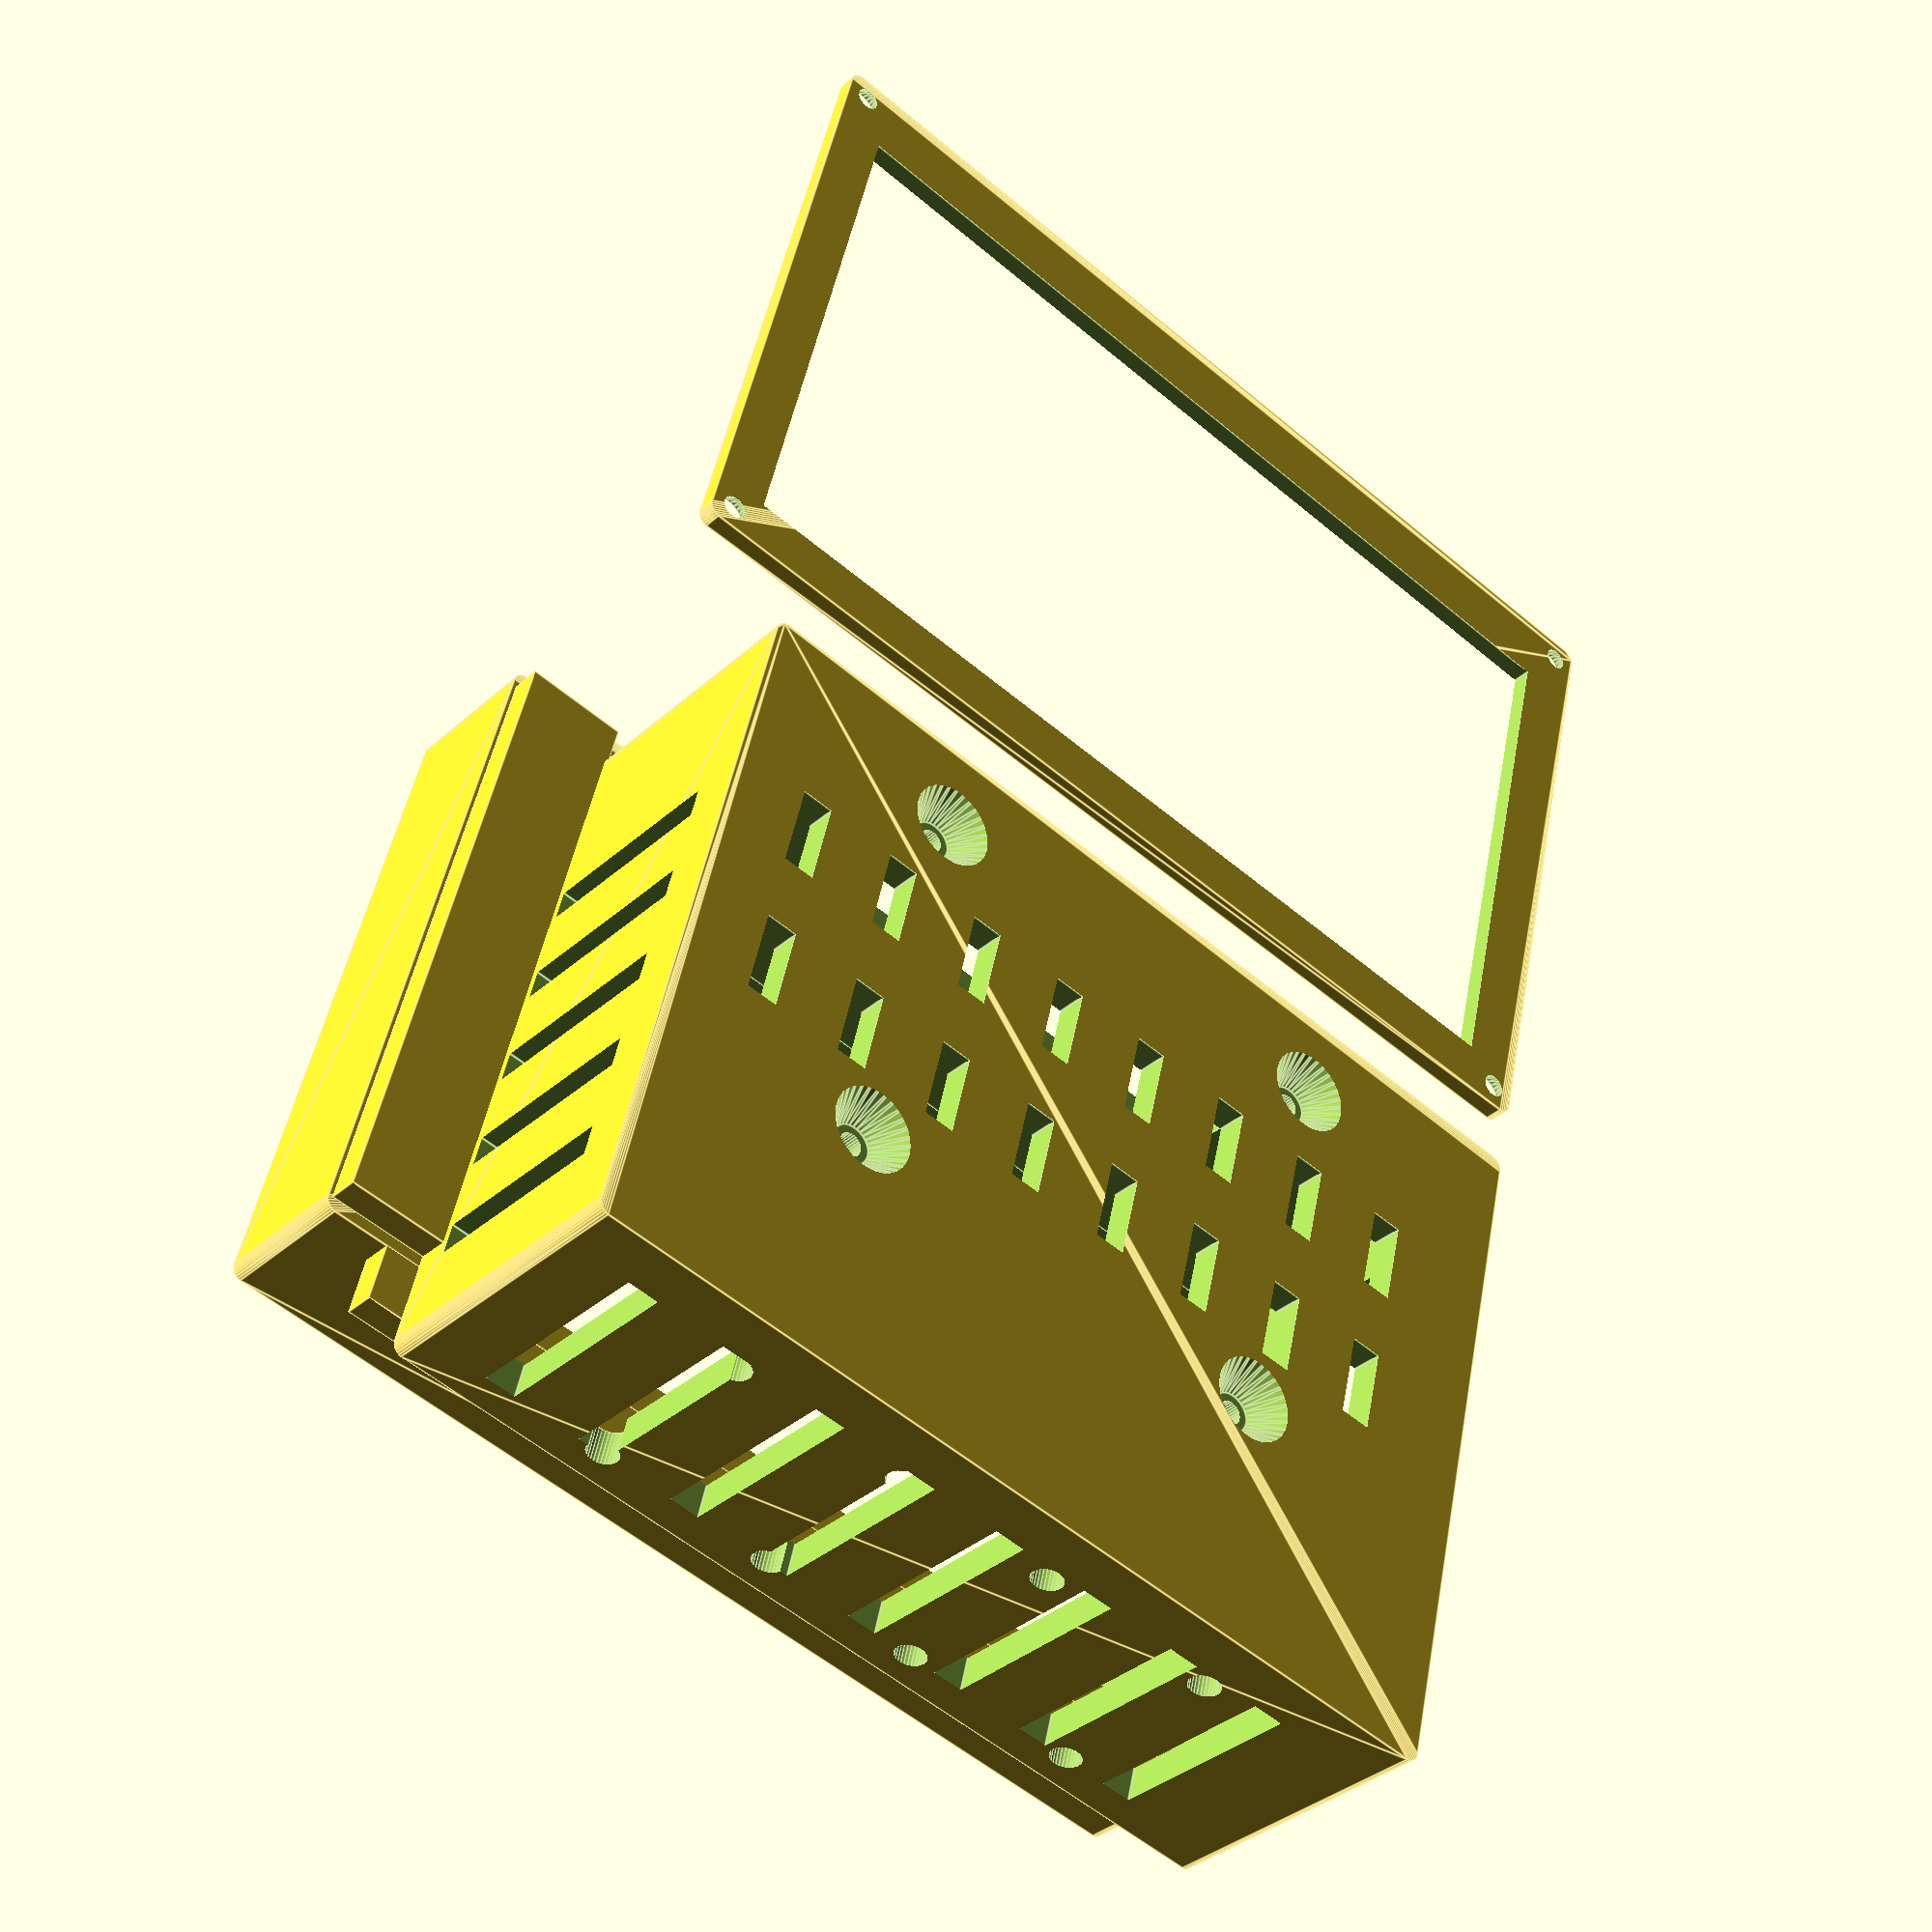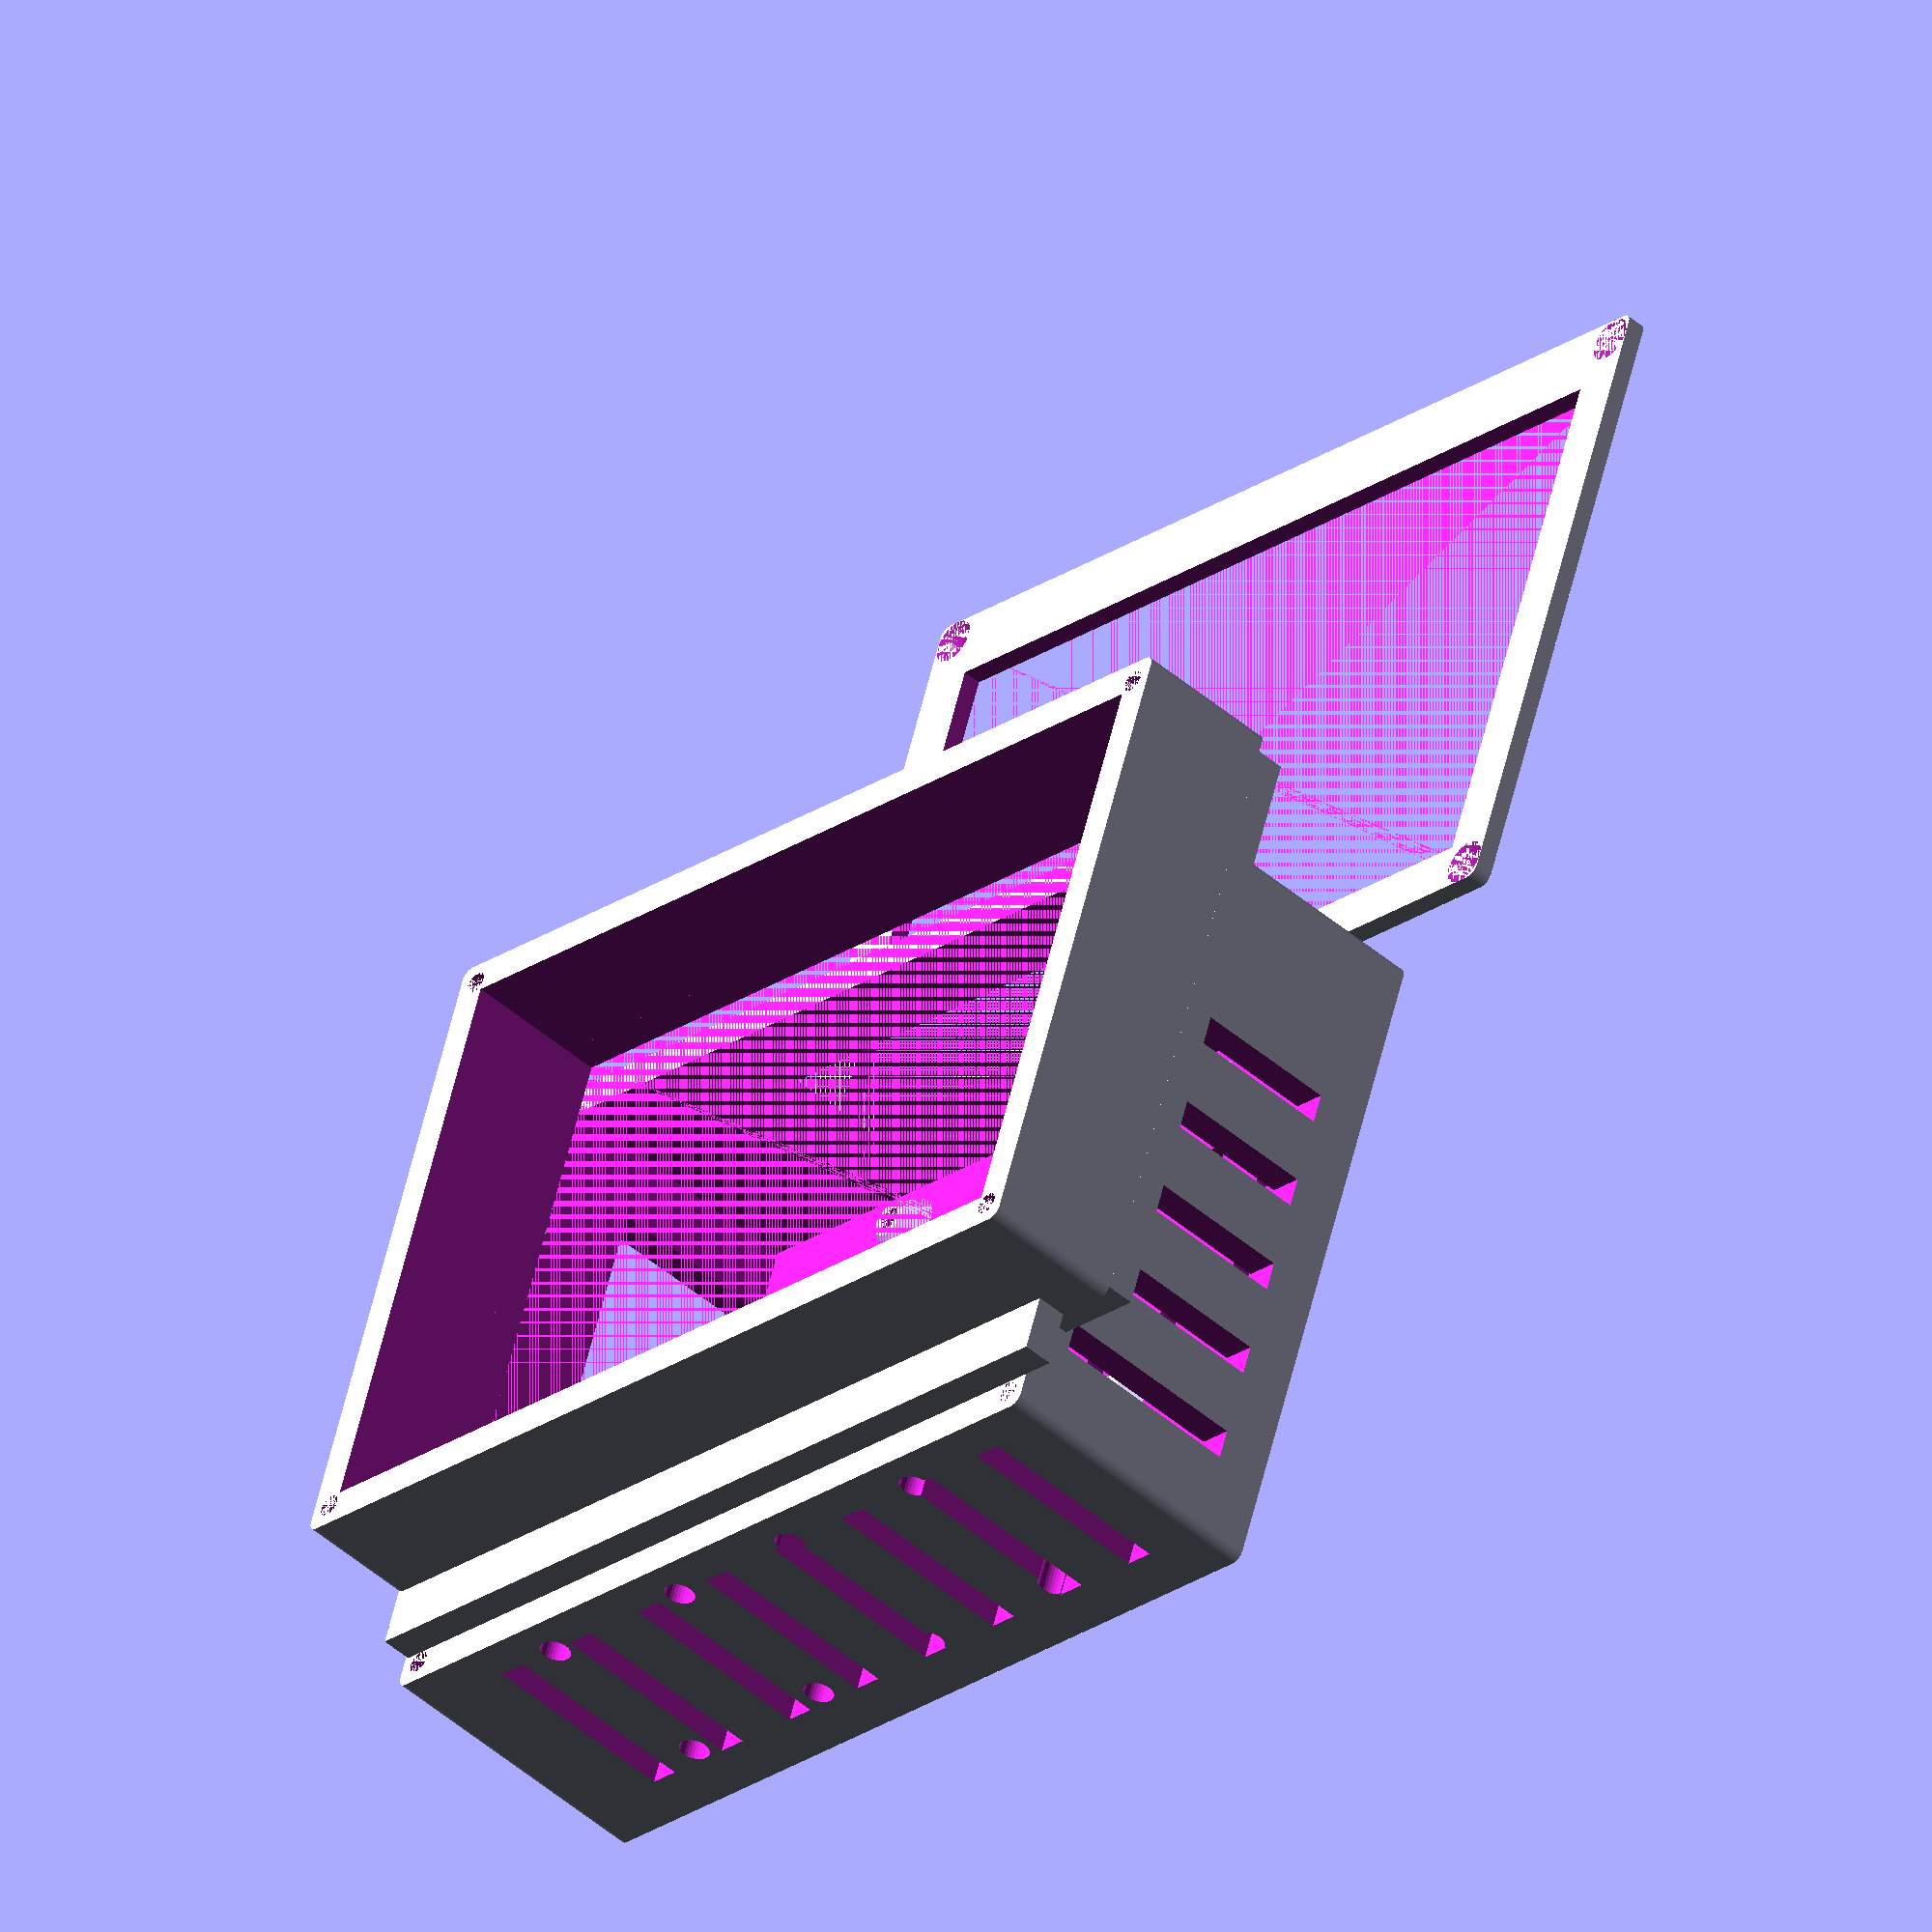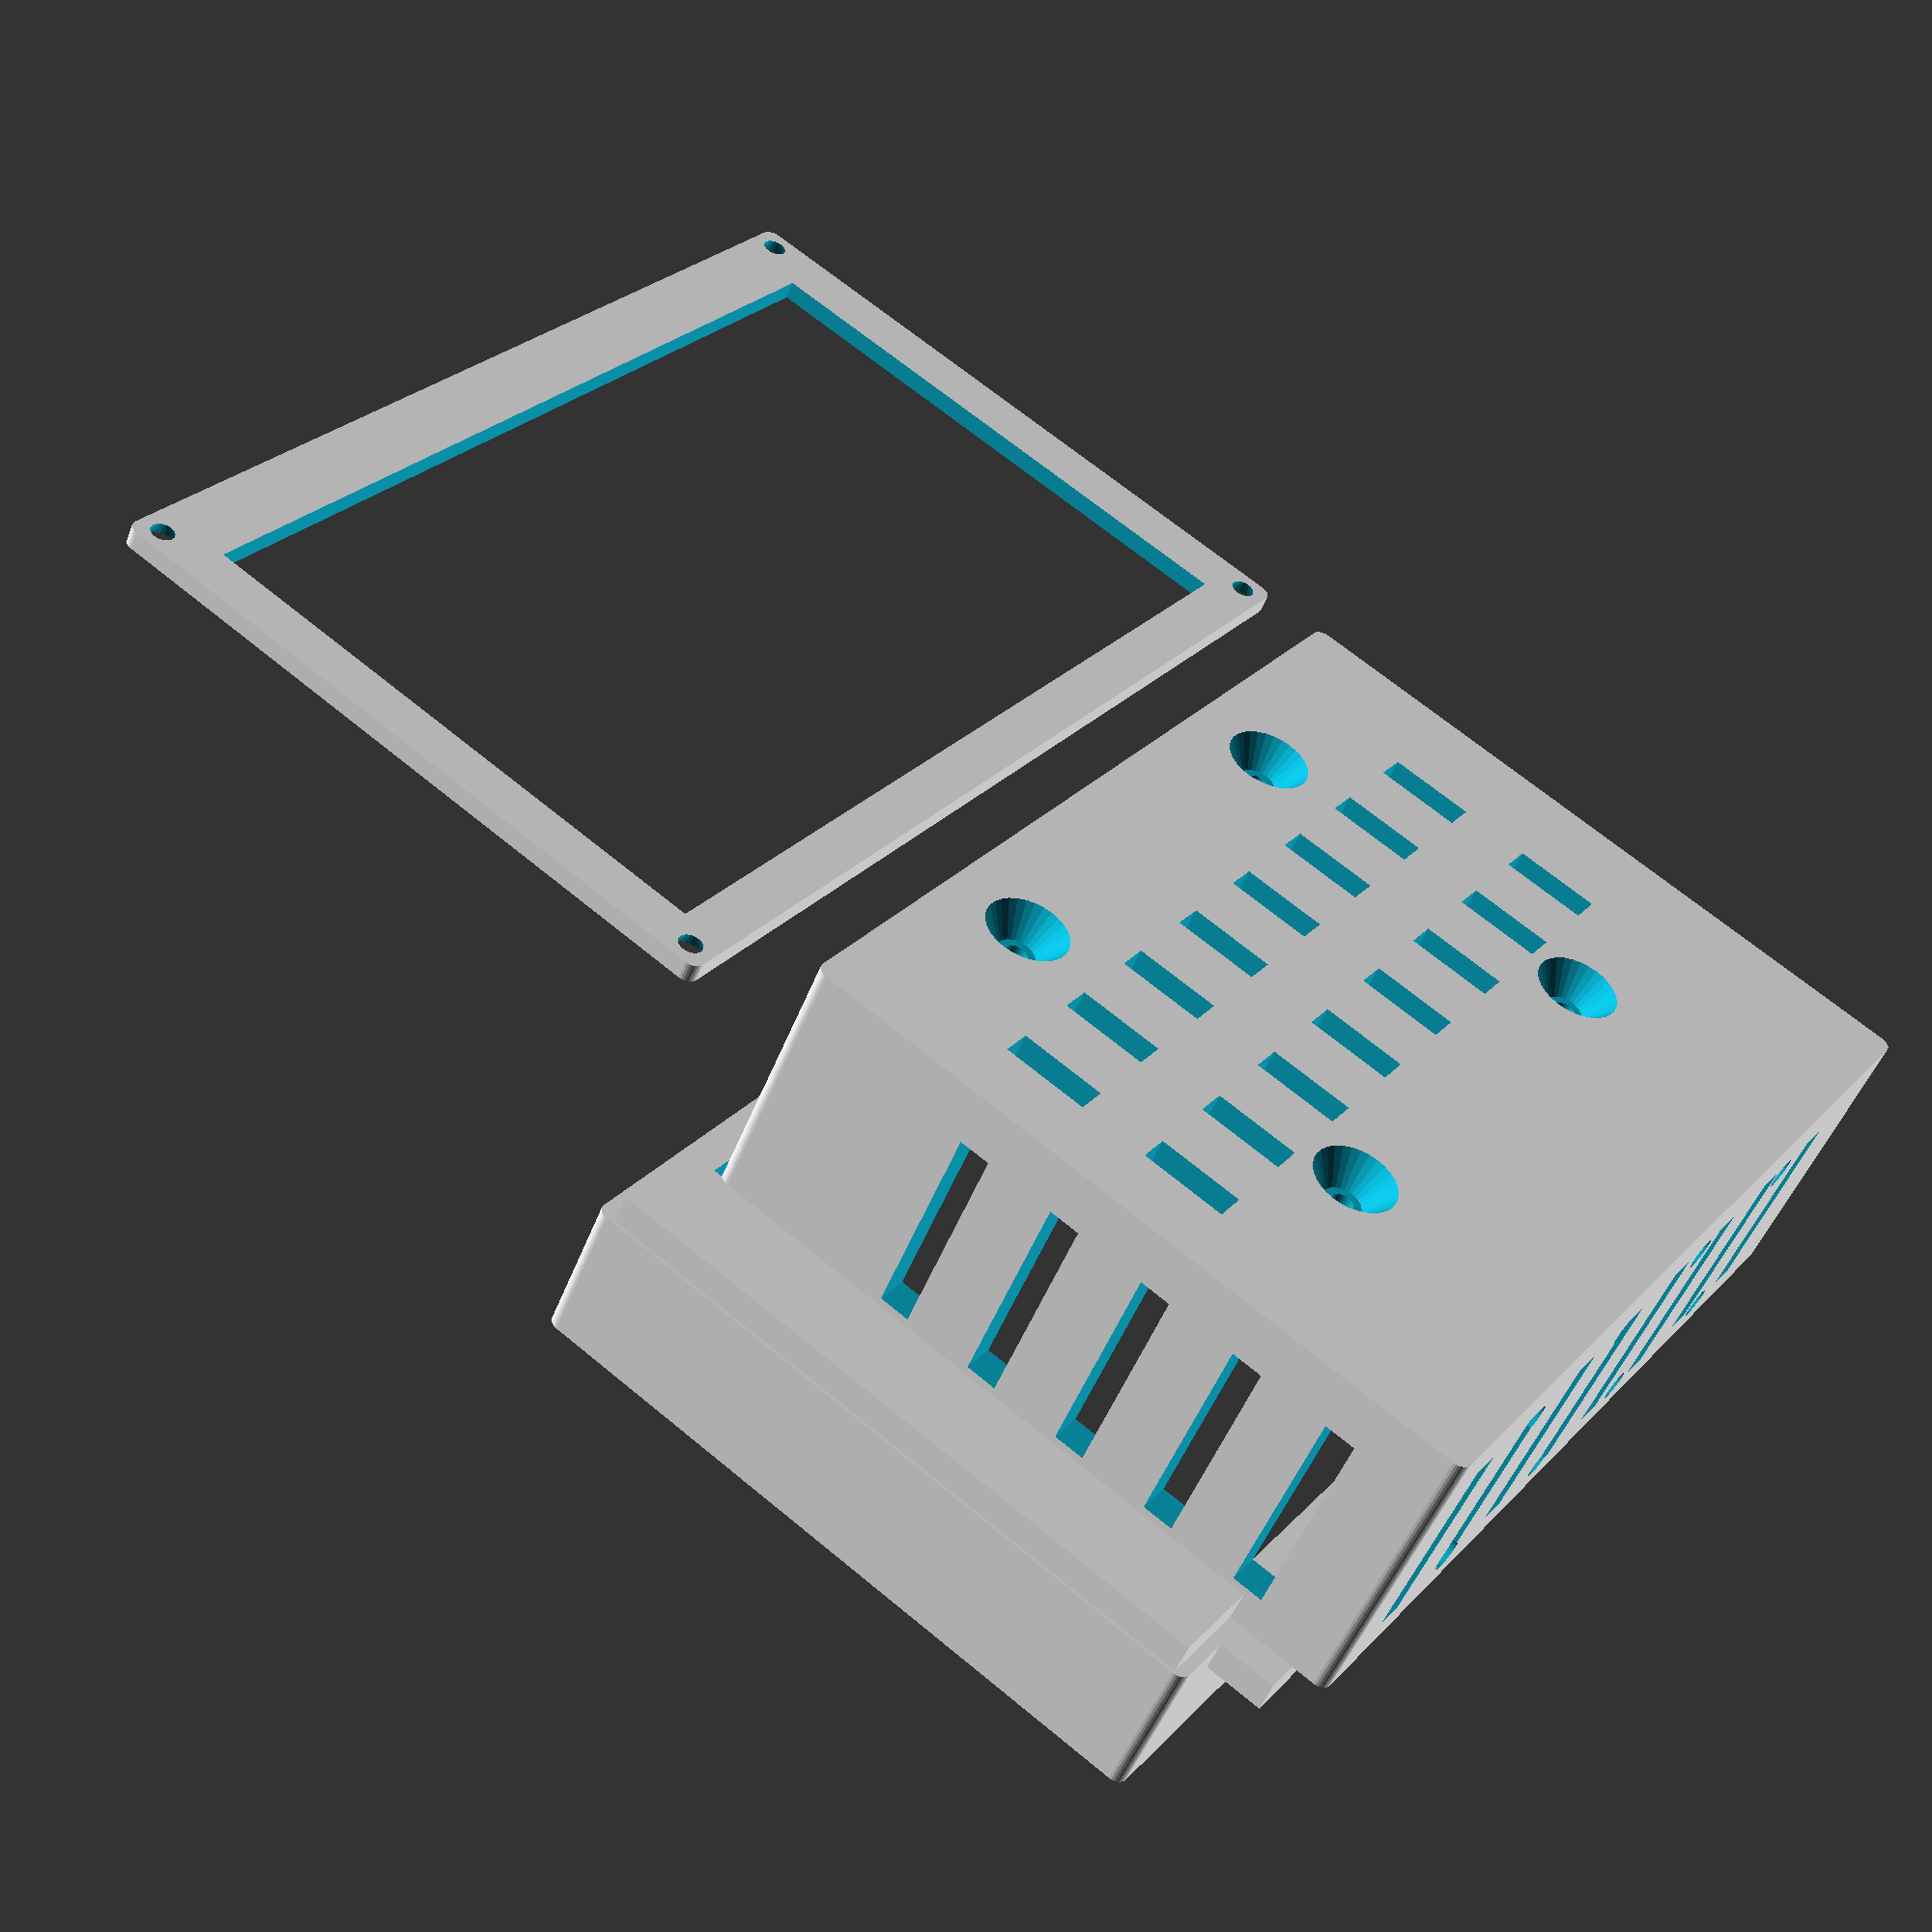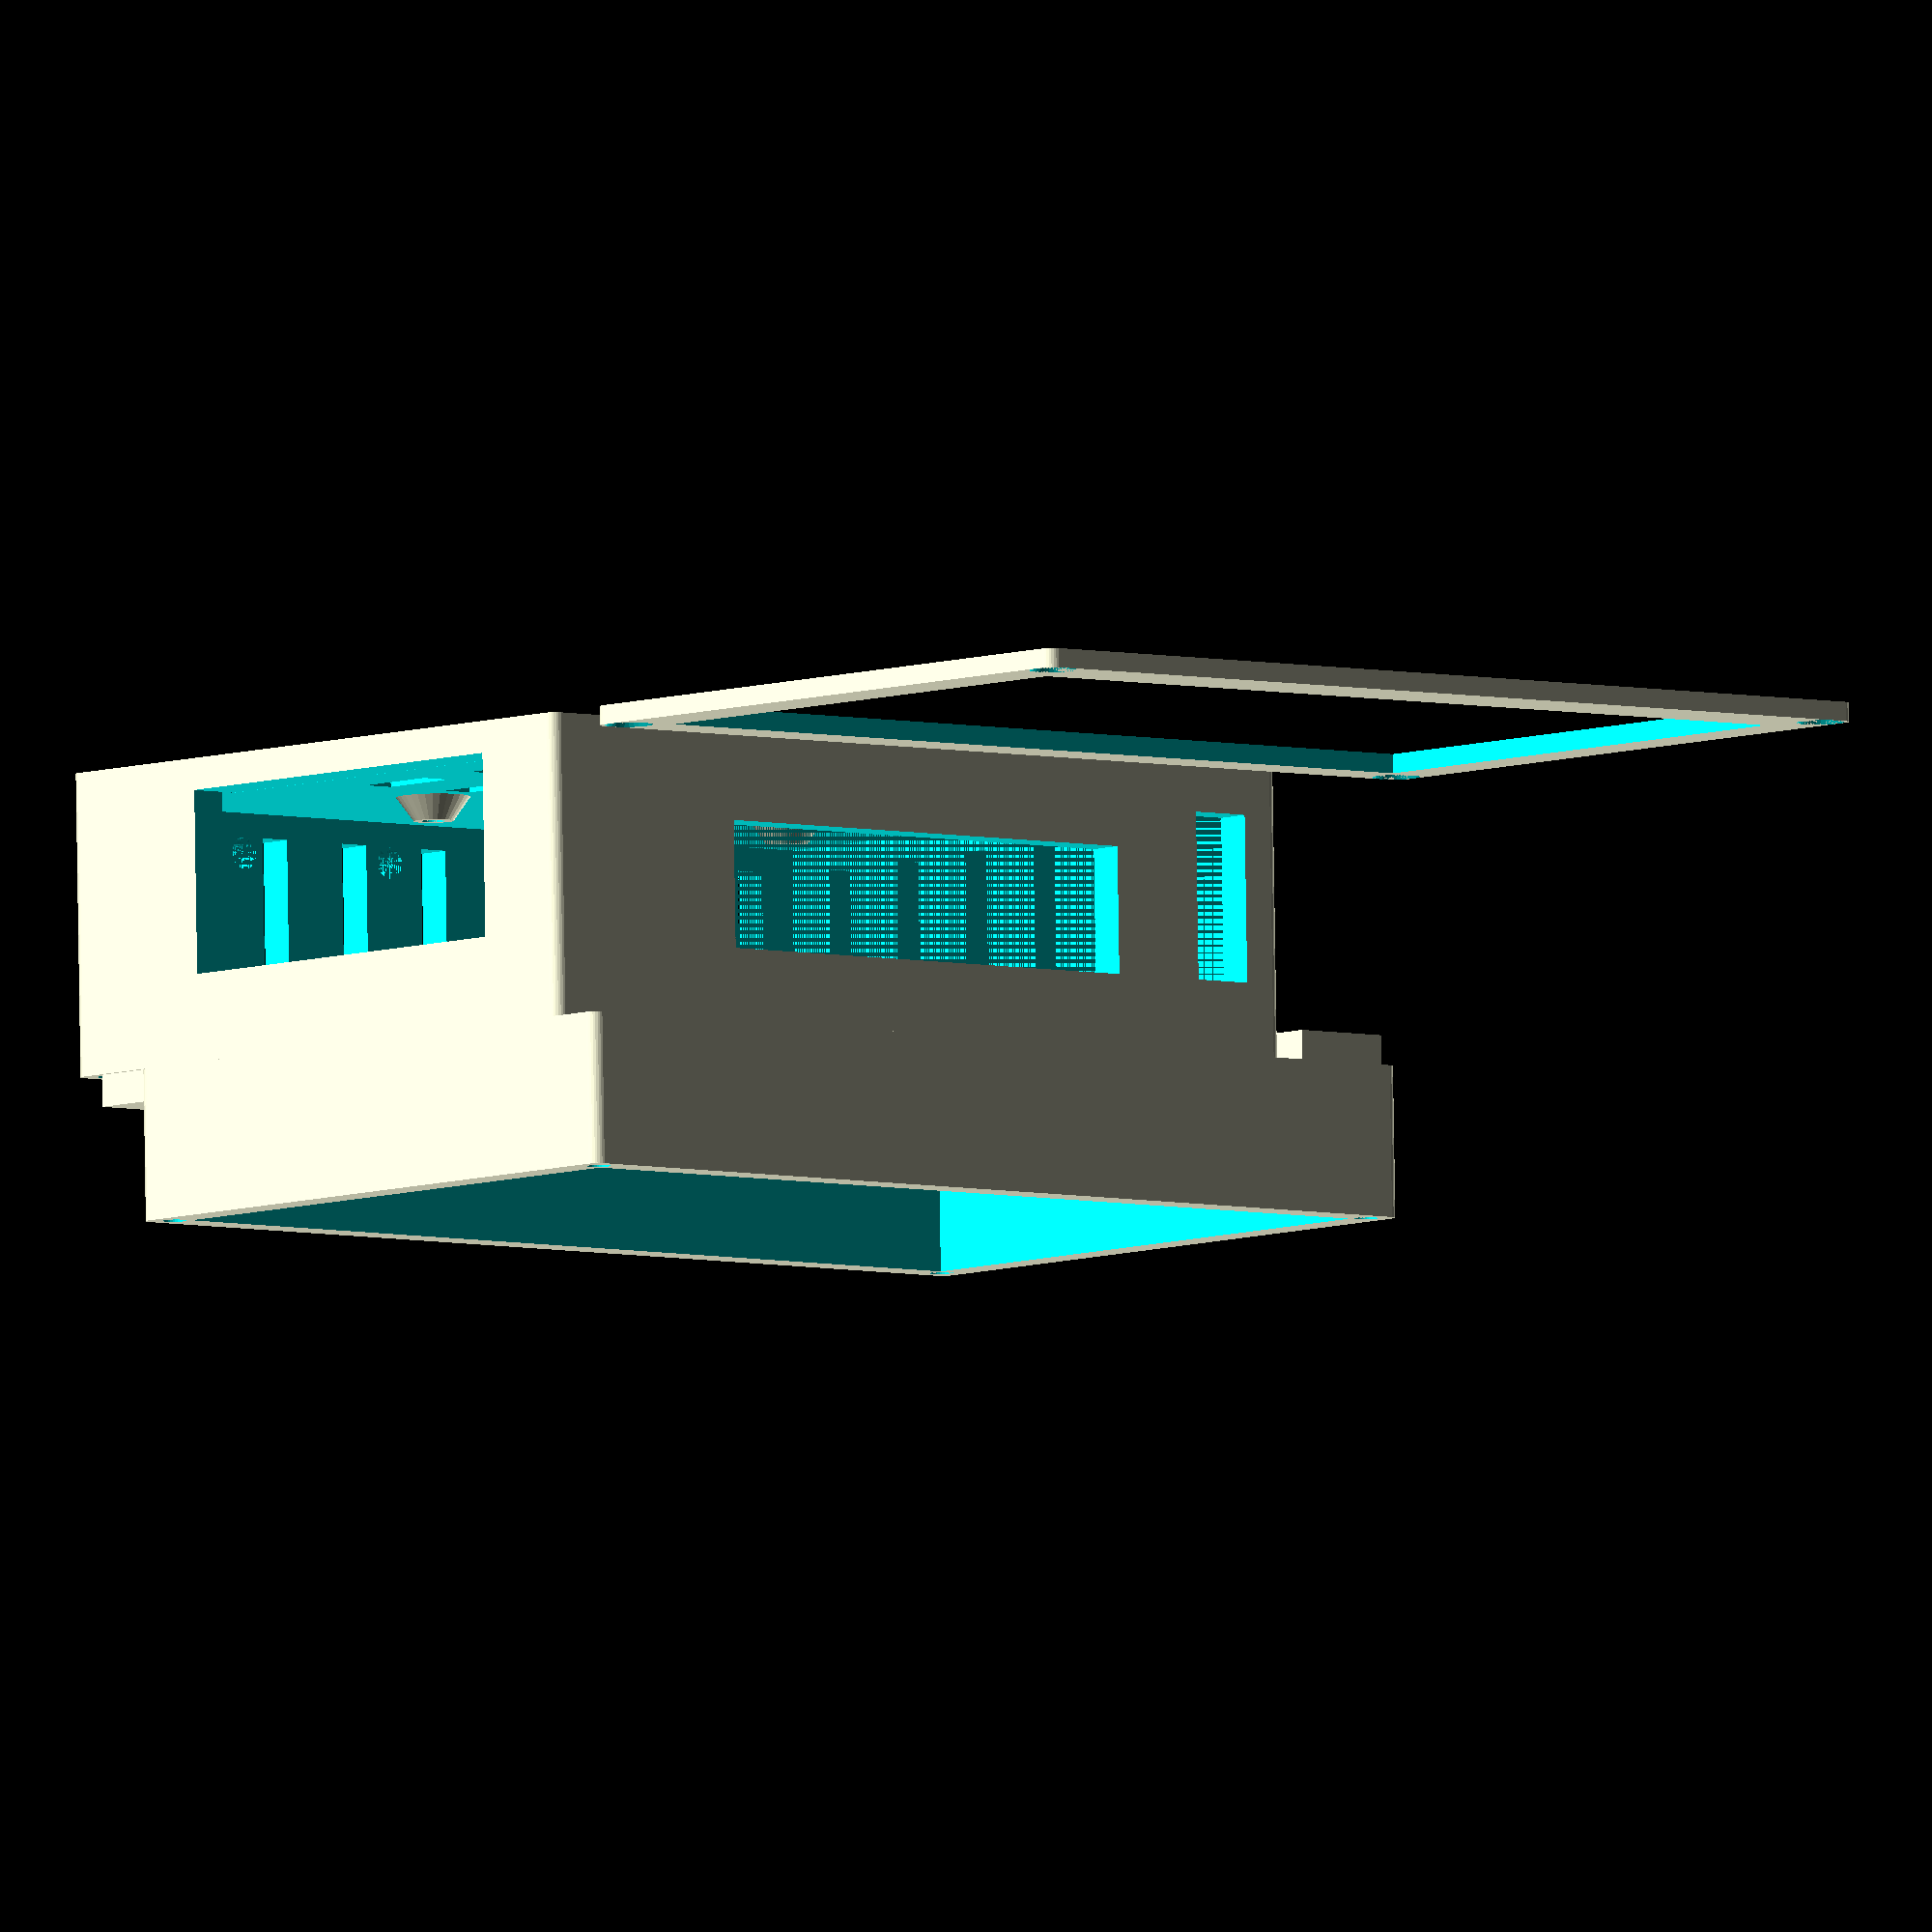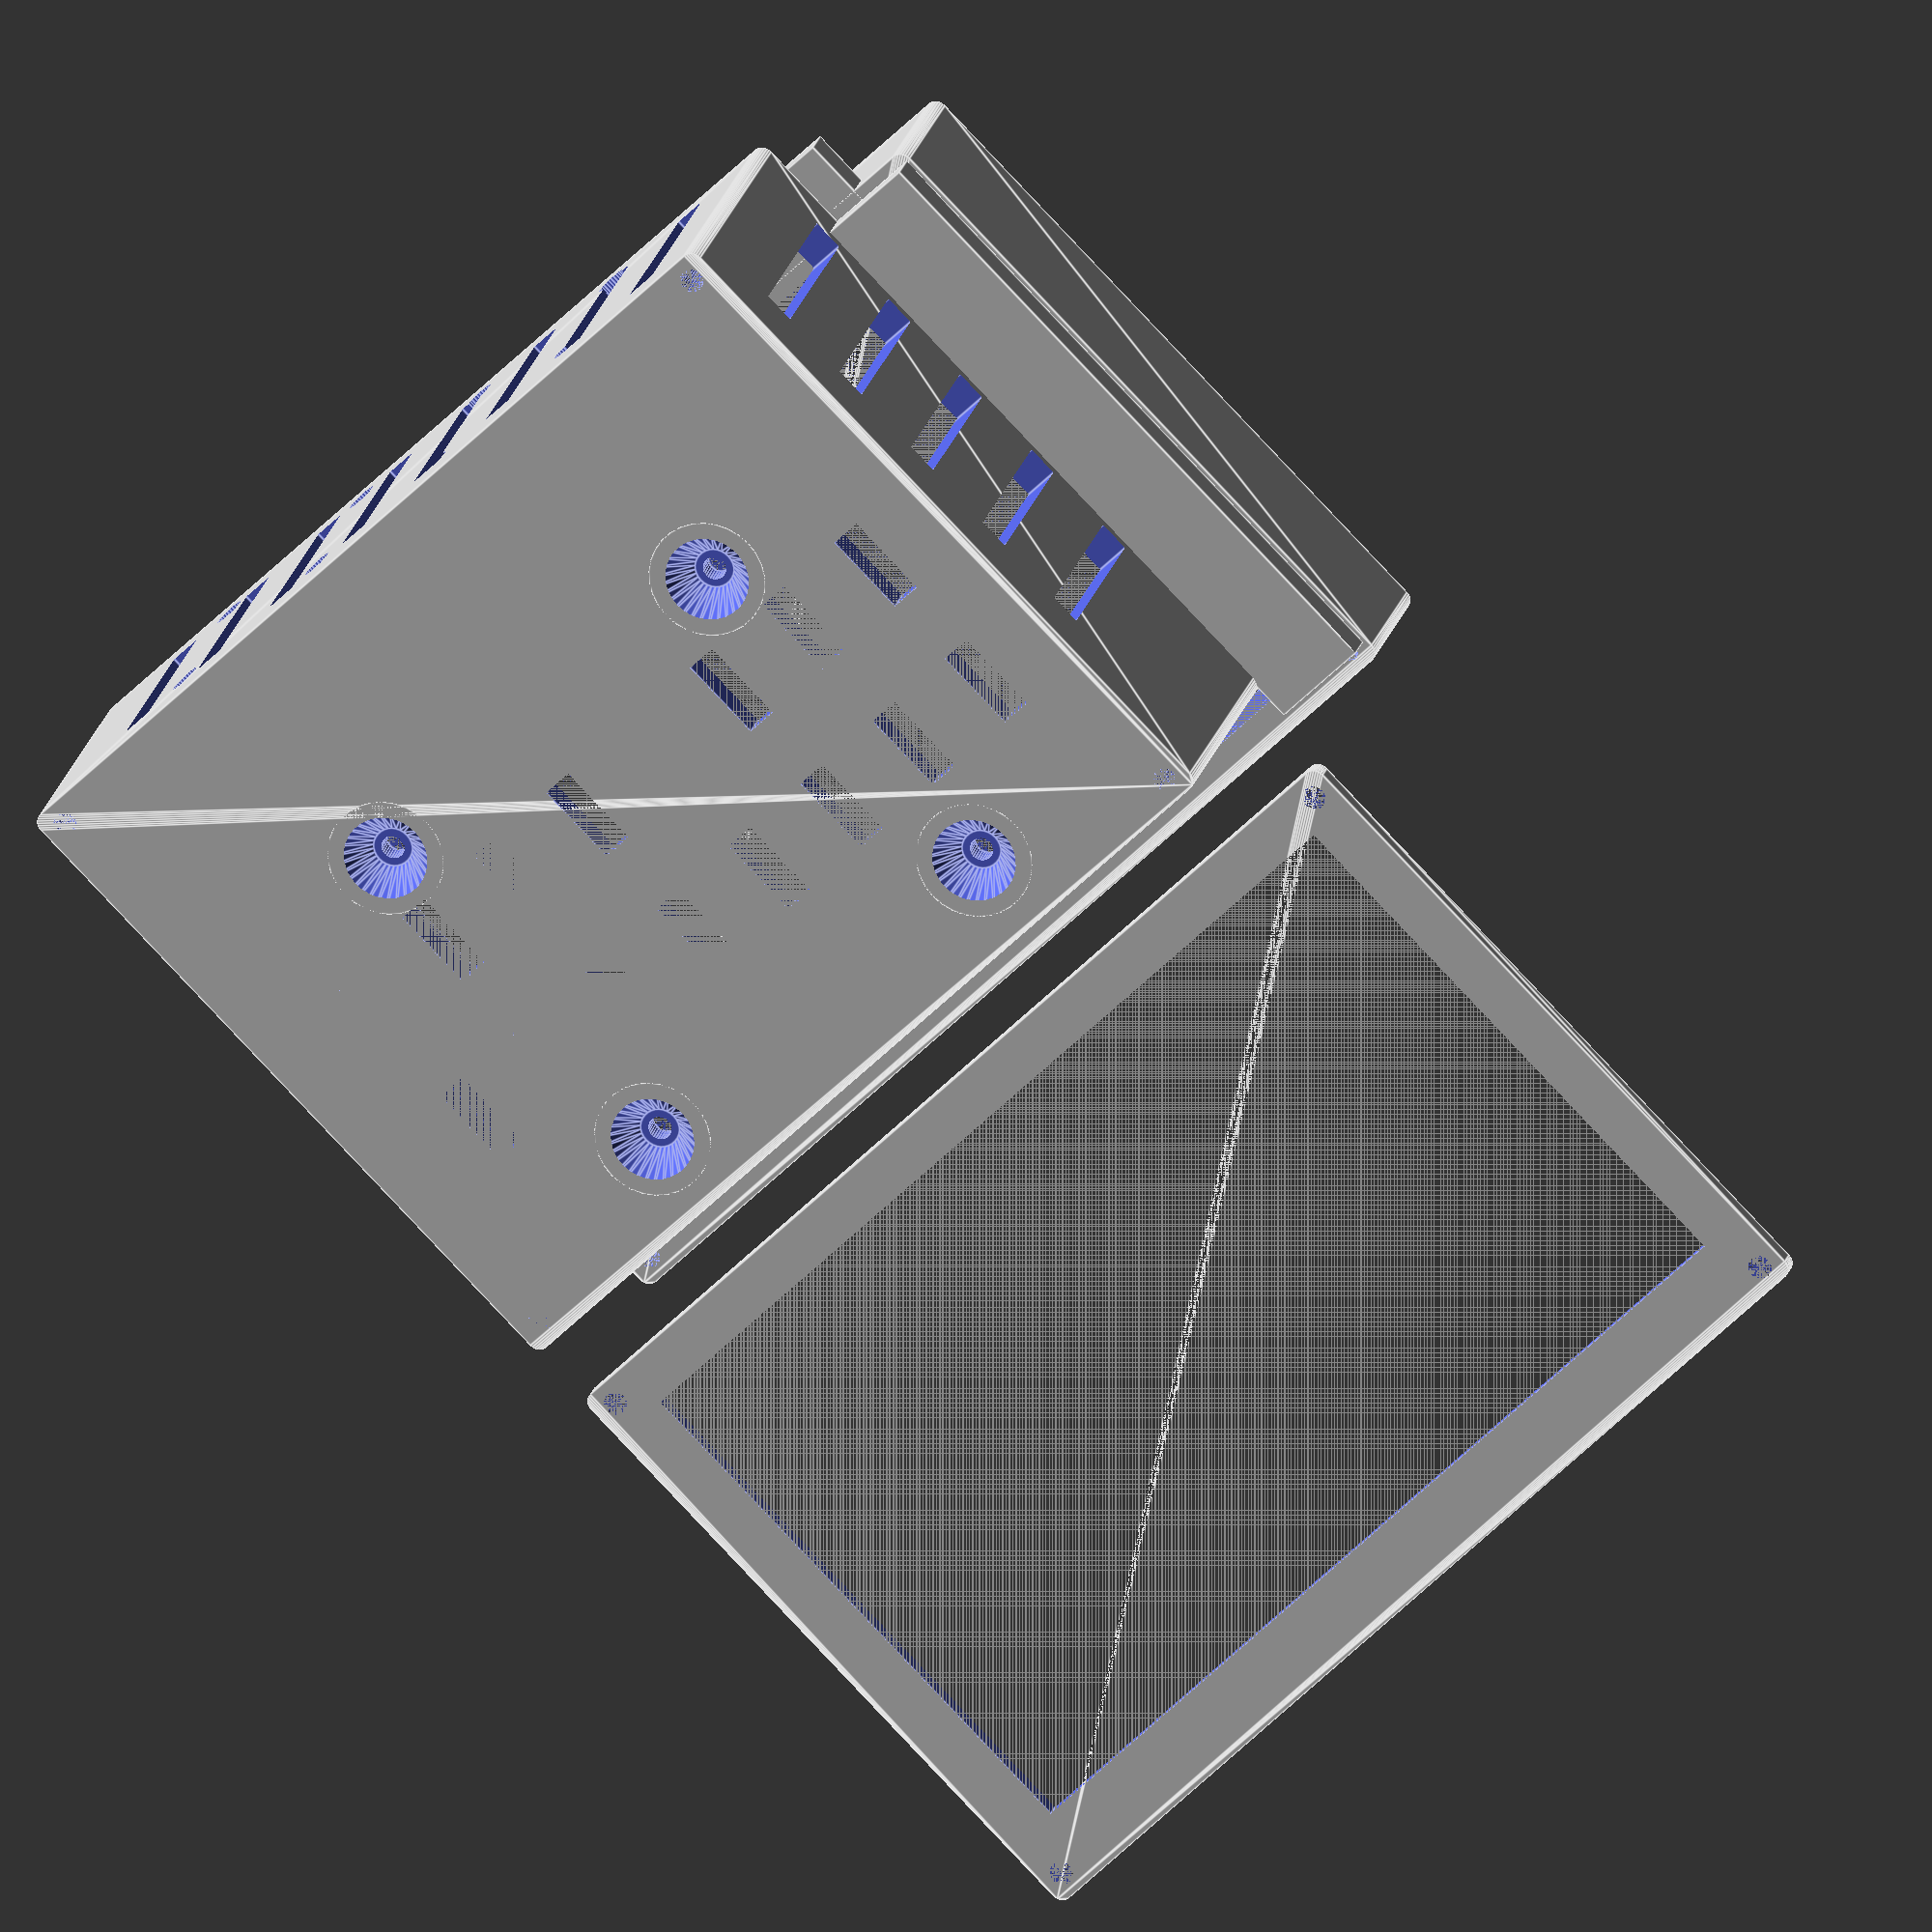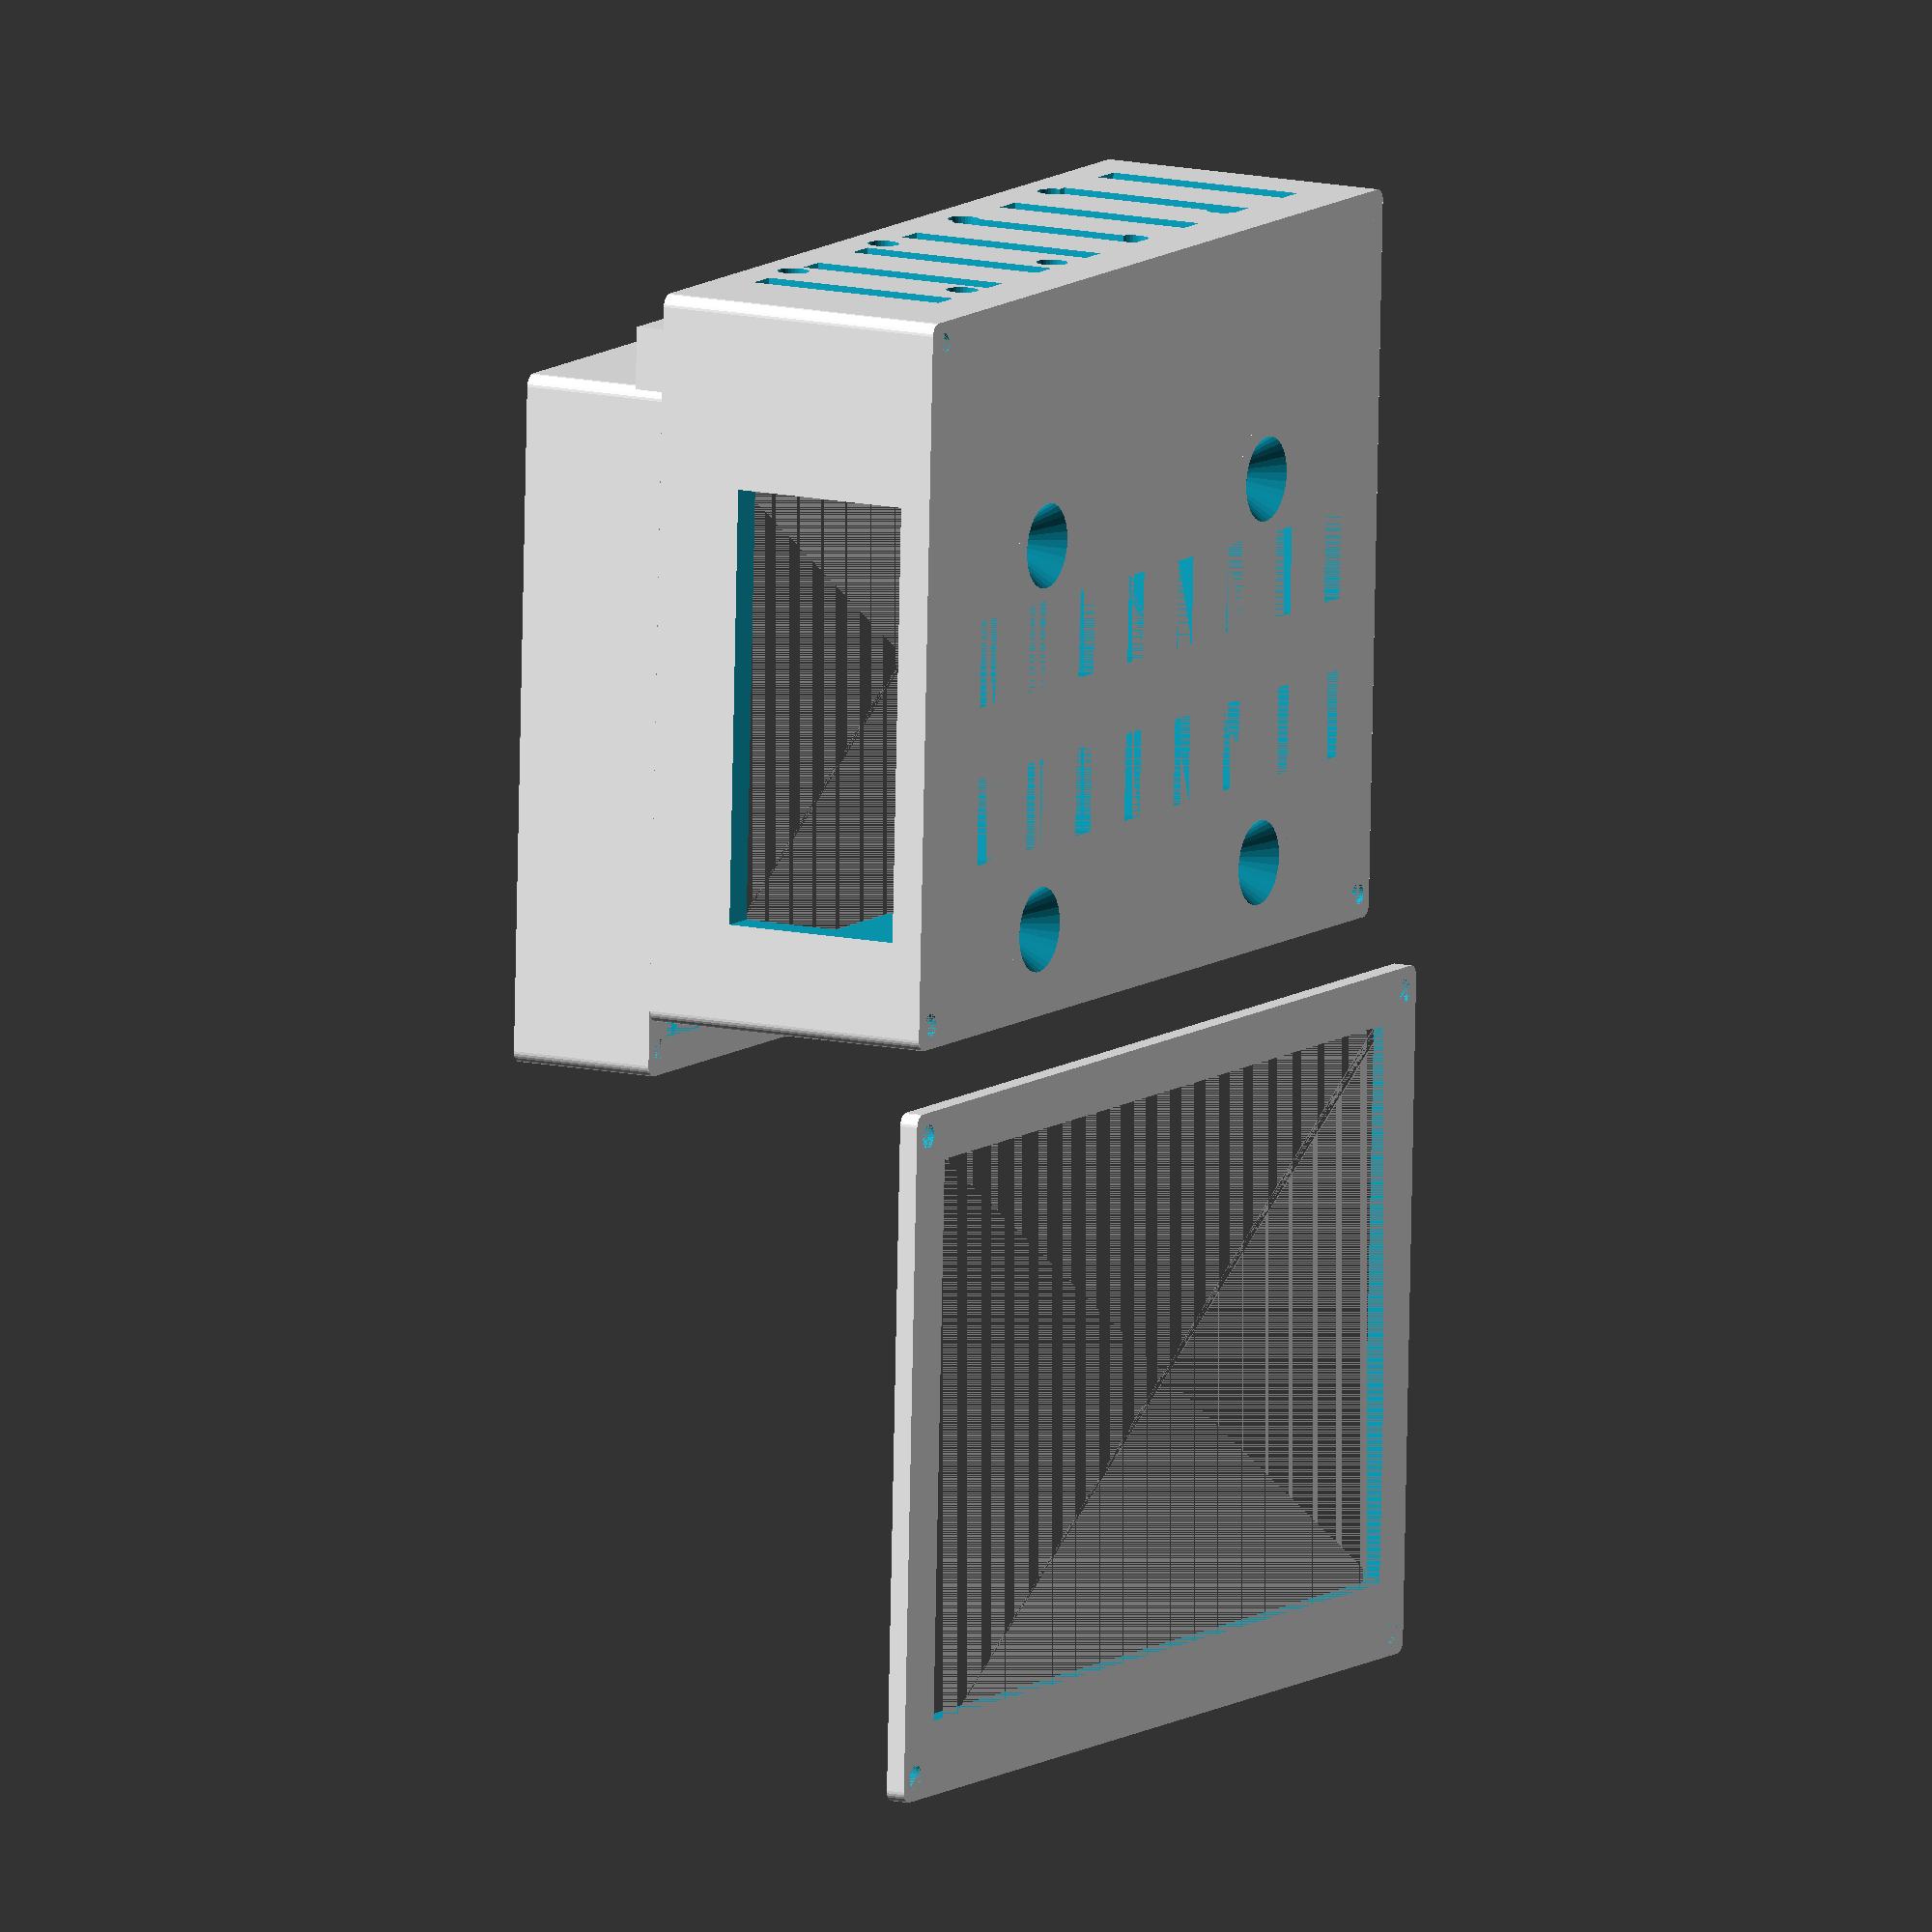
<openscad>
$fn = 30;
inner_width = 110;
inner_length= 75+8;
inner_height= 31;
standoff_height = 3;
tier1_inner_dims  = [inner_width, inner_length, inner_height + standoff_height];
// the screen is  4.76 x 3 x 0.51 inches 

tier2_inner_dims  = [123, 78, 15];
e = 0.001;
e2 = 0.002;
bottom_shell = 4;
side_width = 3;

module lid(dims, side_width, bore_dia, bottom_shell){
    rad = side_width/2;
    difference(){
        hull(){
            translate([-side_width, -side_width, 0])
            cylinder(d = side_width, h = bottom_shell);
            translate([-side_width , side_width + dims[1], 0])
            cylinder(d = side_width, h = bottom_shell);
            translate([side_width + dims[0], -side_width, 0])
            cylinder(d = side_width, h = bottom_shell);
            translate([side_width + dims[0], side_width + dims[1], 0])
            cylinder(d = side_width, h = bottom_shell);
        }
        
        translate([0,0,bottom_shell+.01])
        cube(dims);
        
        translate([-rad, -rad, -e])
        cylinder(d1 = bore_dia, d2 = side_width*2, h = bottom_shell + e2);
        translate([-rad , rad + dims[1], -e])
        cylinder(d1 = bore_dia, d2 = side_width*2, h = bottom_shell + e2);
        translate([rad + dims[0], -rad, -e])
        cylinder(d1 = bore_dia, d2 = side_width*2, h = bottom_shell + e2);
        translate([rad + dims[0], rad + dims[1], -e])
        cylinder(d1 = bore_dia, d2 = side_width*2, h = bottom_shell + e2);
    
    }
}

module roundedBox(dims, side_width, bore_dia, bottom_shell){
    rad = side_width/2;
    difference(){
        hull(){
            translate([-side_width, -side_width, 0])
            cylinder(d = side_width, h = dims[2] + bottom_shell);
            translate([-side_width , side_width + dims[1], 0])
            cylinder(d = side_width, h = dims[2] + bottom_shell);
            translate([side_width + dims[0], -side_width, 0])
            cylinder(d = side_width, h = dims[2] + bottom_shell);
            translate([side_width + dims[0], side_width + dims[1], 0])
            cylinder(d = side_width, h = dims[2] + bottom_shell);
        }
        
        translate([0,0,bottom_shell+.01])
        cube(dims);
        
        translate([-rad, -rad, e])
        cylinder(d = bore_dia, h = dims[2] + bottom_shell);
        translate([-rad , rad + dims[1], e])
        cylinder(d = bore_dia, h = dims[2] + bottom_shell);
        translate([rad + dims[0], -rad, e])
        cylinder(d = bore_dia, h = dims[2] + bottom_shell);
        translate([rad + dims[0], rad + dims[1], e])
        cylinder(d = bore_dia, h = dims[2] + bottom_shell);
    
    }
}


RPI_STANDOFF_CENTERS = [[0,0,0], [0,48.5,0], [58,0,0], [58,48.5,0]];
module standoffs(standoff_height, bore){
    standoff_dia = 5;
    for(center = RPI_STANDOFF_CENTERS){
        translate(center)
        difference(){
            cylinder(d2 = standoff_dia, d1 = standoff_dia*3, h = standoff_height + bottom_shell);
            cylinder(d = bore, h = standoff_height + bottom_shell + e);
        }
    }
}

module standoff_bore(standoff_height, bore){
    standoff_dia = 5;
    for(center = RPI_STANDOFF_CENTERS){
        translate(center)
        cylinder(d = bore, h = standoff_height + bottom_shell + e);
    }
}

module fan_connect(){
    pitch = 23.8;
    // fan connect
    translate([0,0,0])
    cylinder(h = 20, r=2);
    translate([0,pitch,0])
    cylinder(h = 20, r=2);
    translate([pitch,0,])
    cylinder(h = 20, r=2);
    translate([pitch,pitch])
    cylinder(h = 20, r=2);

}

bore_dia = 3;
difference(){
    union(){
        roundedBox(tier1_inner_dims,side_width, bore_dia, bottom_shell);
        translate([27, 28, e])
        standoffs(standoff_height, 3);
        
        // support bar
        translate([-bottom_shell, 0, tier1_inner_dims[2] + bottom_shell+ e])
        cube([tier2_inner_dims[0],10, bottom_shell]);
        
        // support bar
        translate([tier1_inner_dims[0]+bottom_shell, 9, tier1_inner_dims[2] + e])
        cube([13,tier1_inner_dims[1], bottom_shell]);
    }
    
    // USB + Ethernet hole
    translate([-18,19,bottom_shell])
    cube([20,55,23]);
    
    // Standoff holes
    translate([27, 28, e]){
        translate([0,0,-3])
        standoffs(standoff_height, 0);
        standoff_bore(standoff_height, 3);
    }
            
    
    // power hole
    translate([25,tier1_inner_dims[1]-e,12])
    cube([63,12,16]);
    
    // sound hole
    translate([101,tier1_inner_dims[1]-e,bottom_shell+standoff_height])
    cube([8,10,21]);
    
    // air holes
    for(i = [0:7]){
        translate([101 - i*13,-10,bottom_shell+standoff_height])
        cube([4,11,26]);
    }
    for(i = [0:4]){
        translate([109,7 + i*13,bottom_shell+standoff_height])
        cube([11,4,26]);
    }
    // on bottom
    for(i = [0:7]){
        translate([101 - i*13,55,-e])
        cube([4,11,26]);
        translate([101 - i*13,35,-e])
        cube([4,11,26]);
    }
    
    translate([20,e,9])
    rotate([90,0,0])
    fan_connect();
    translate([65,e,9])
    rotate([90,0,0])
    fan_connect();

    
}

// lid
top_shell = 2.4;
translate([0,100,0]){
    difference(){
        lid(tier2_inner_dims, side_width, bore_dia, top_shell);
        // hole for screen
        translate([3, 2,-e2])
        cube([tier2_inner_dims[0] - 5,tier2_inner_dims[1] - 7,tier2_inner_dims[2] - 5]);
    }

}

// second tier
translate([0,12,tier1_inner_dims[2]+bottom_shell]){
    difference(){
        union(){
            roundedBox(tier2_inner_dims,side_width, bore_dia, bottom_shell);
            
        }
        translate([0,0,-e])
        cube(tier2_inner_dims);
    }
}
</openscad>
<views>
elev=34.9 azim=346.5 roll=140.2 proj=p view=edges
elev=228.6 azim=199.1 roll=133.4 proj=o view=solid
elev=50.0 azim=55.3 roll=159.2 proj=p view=solid
elev=275.6 azim=40.7 roll=359.1 proj=o view=wireframe
elev=339.0 azim=224.8 roll=193.5 proj=o view=edges
elev=347.9 azim=177.6 roll=118.1 proj=o view=solid
</views>
